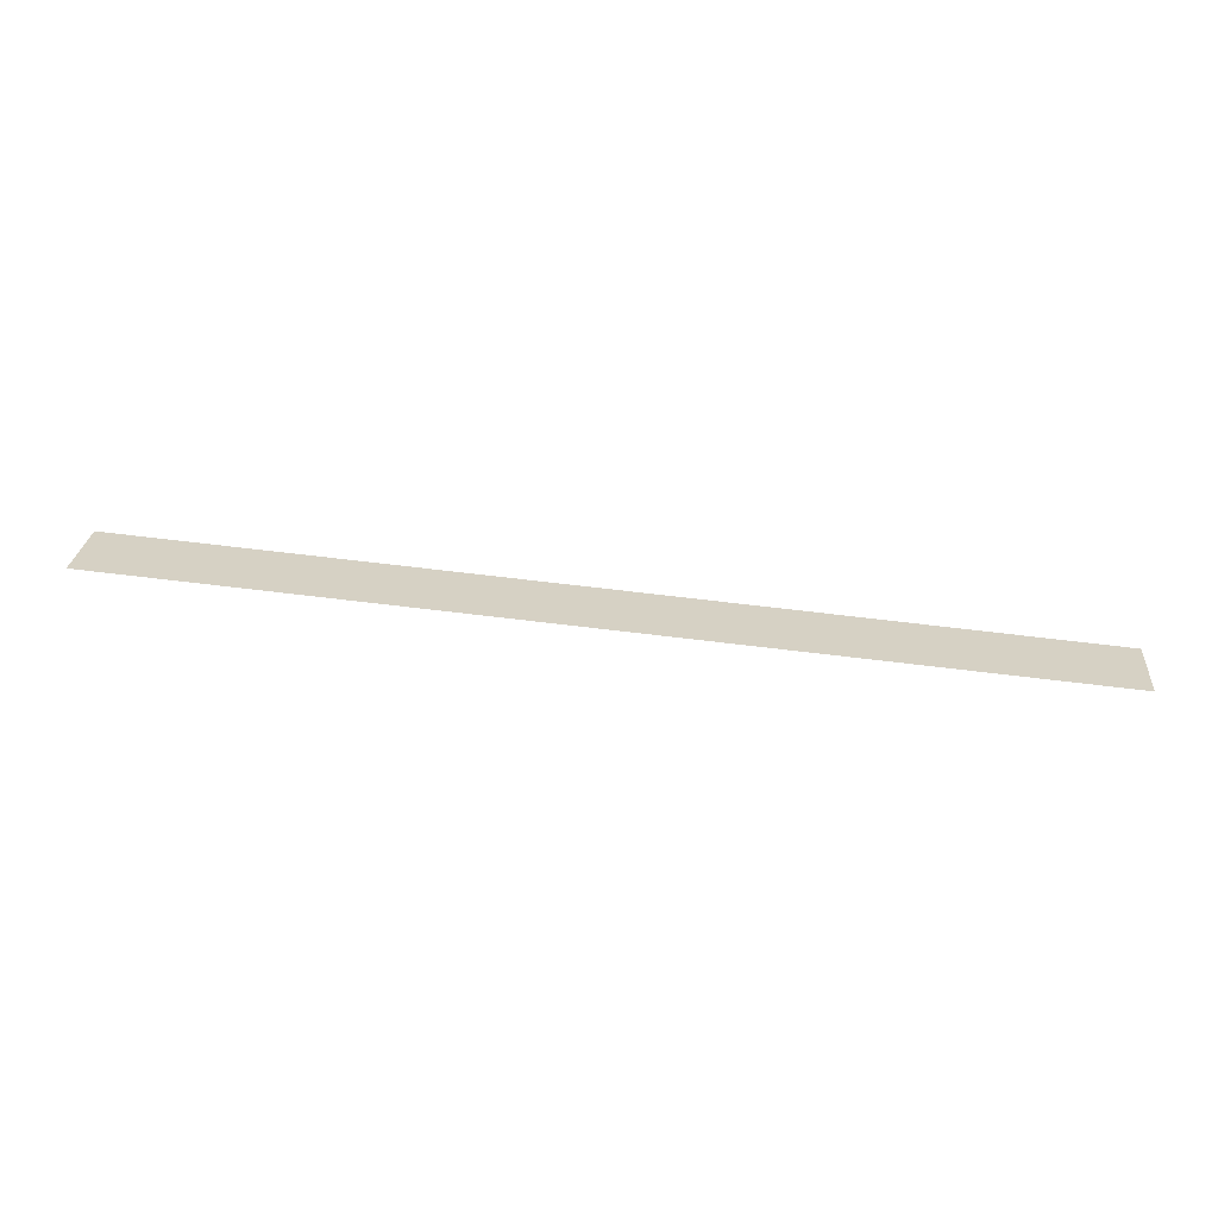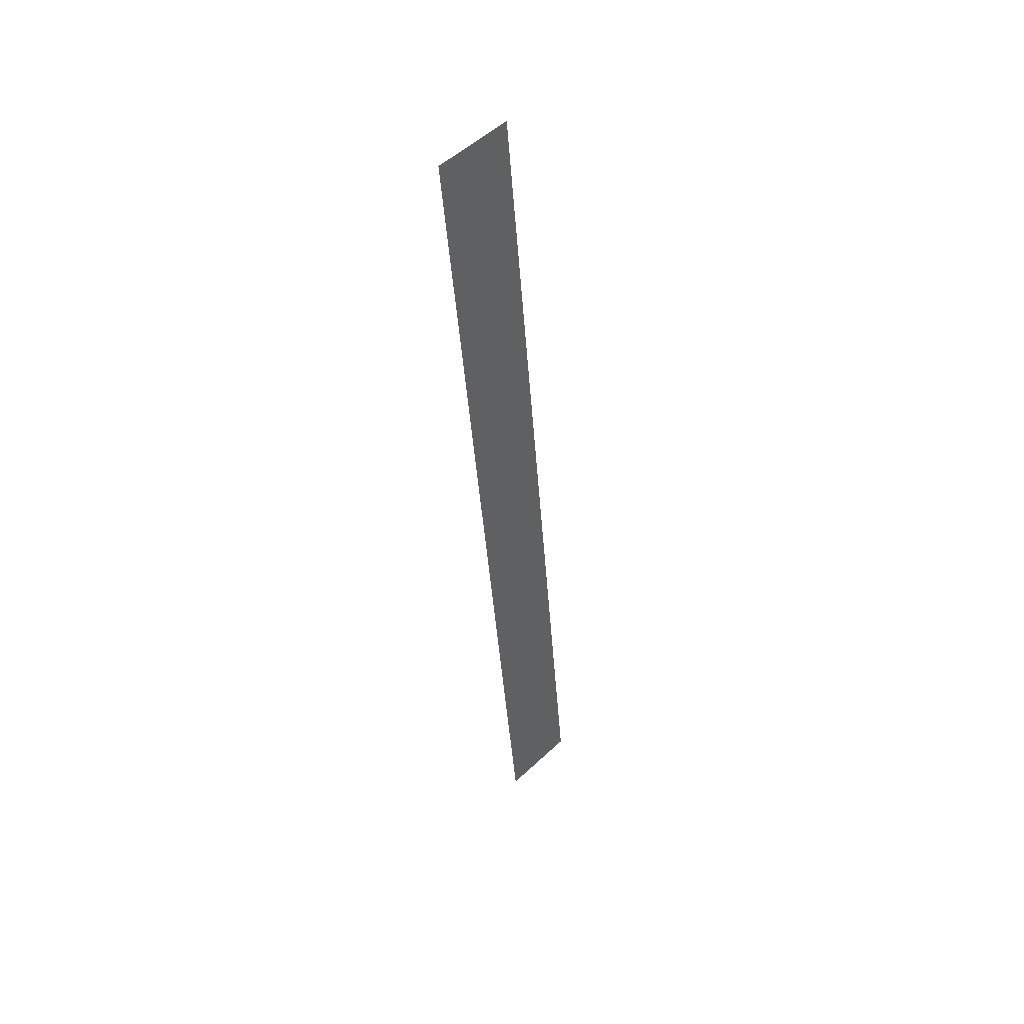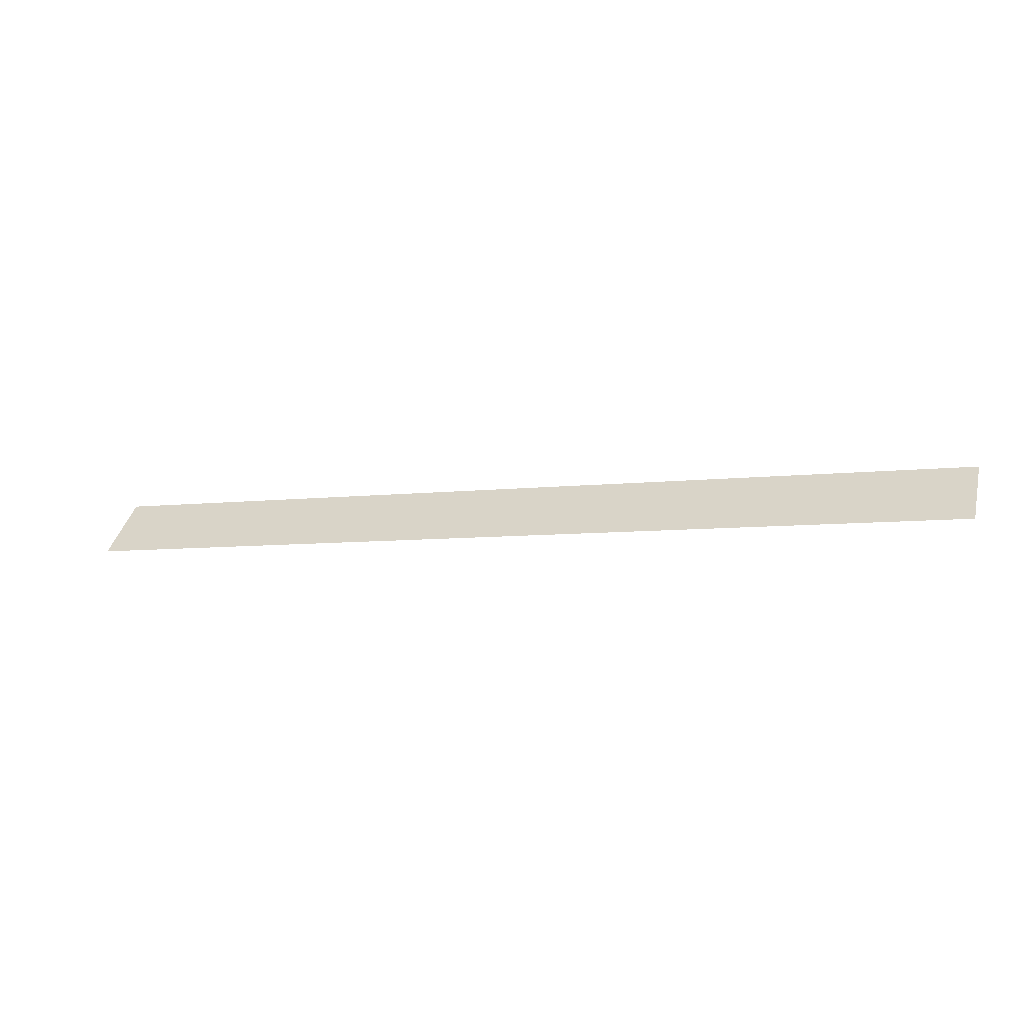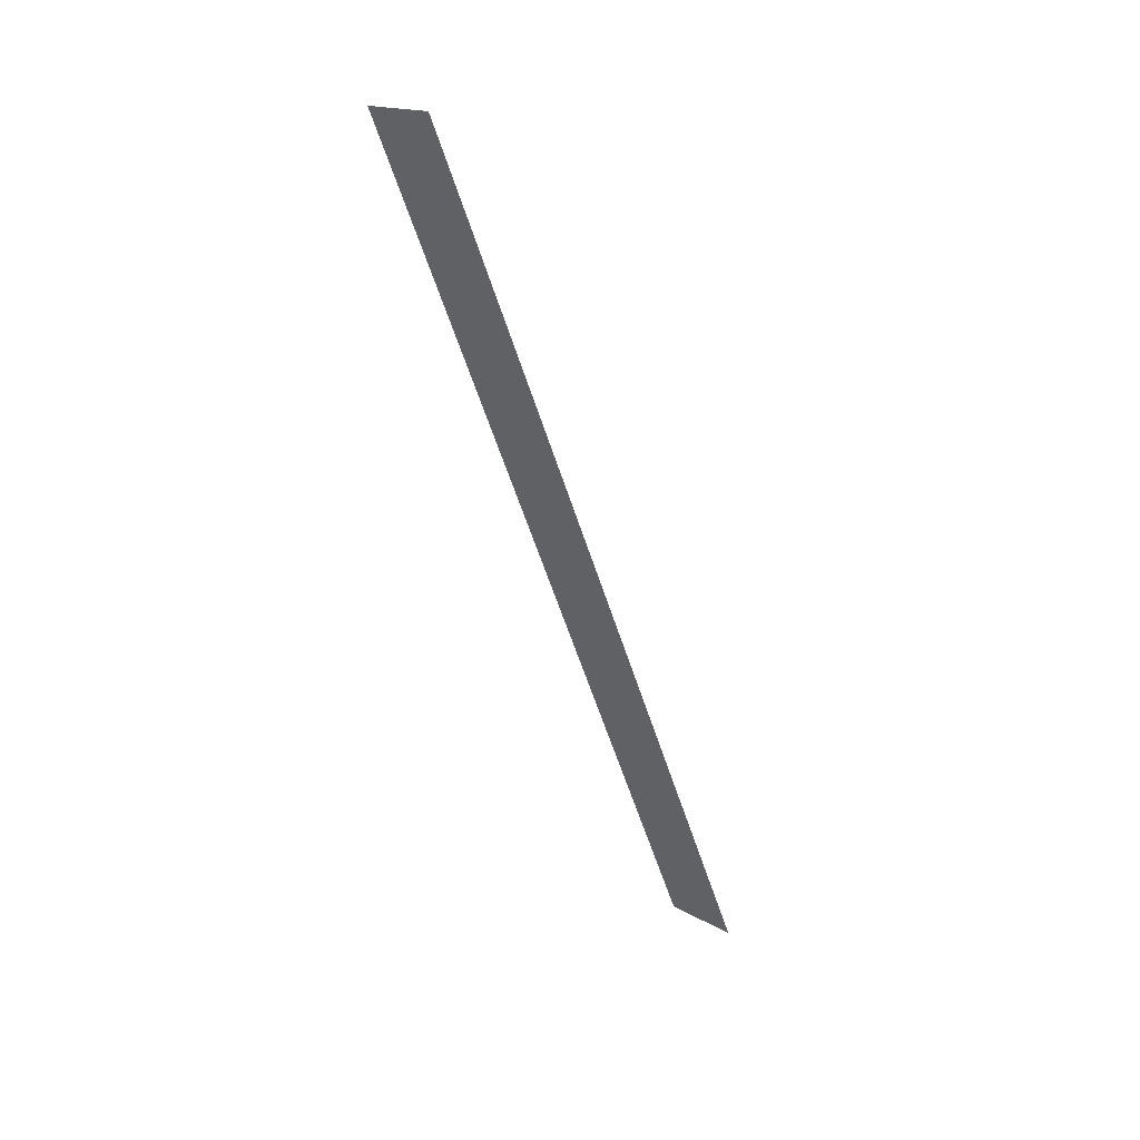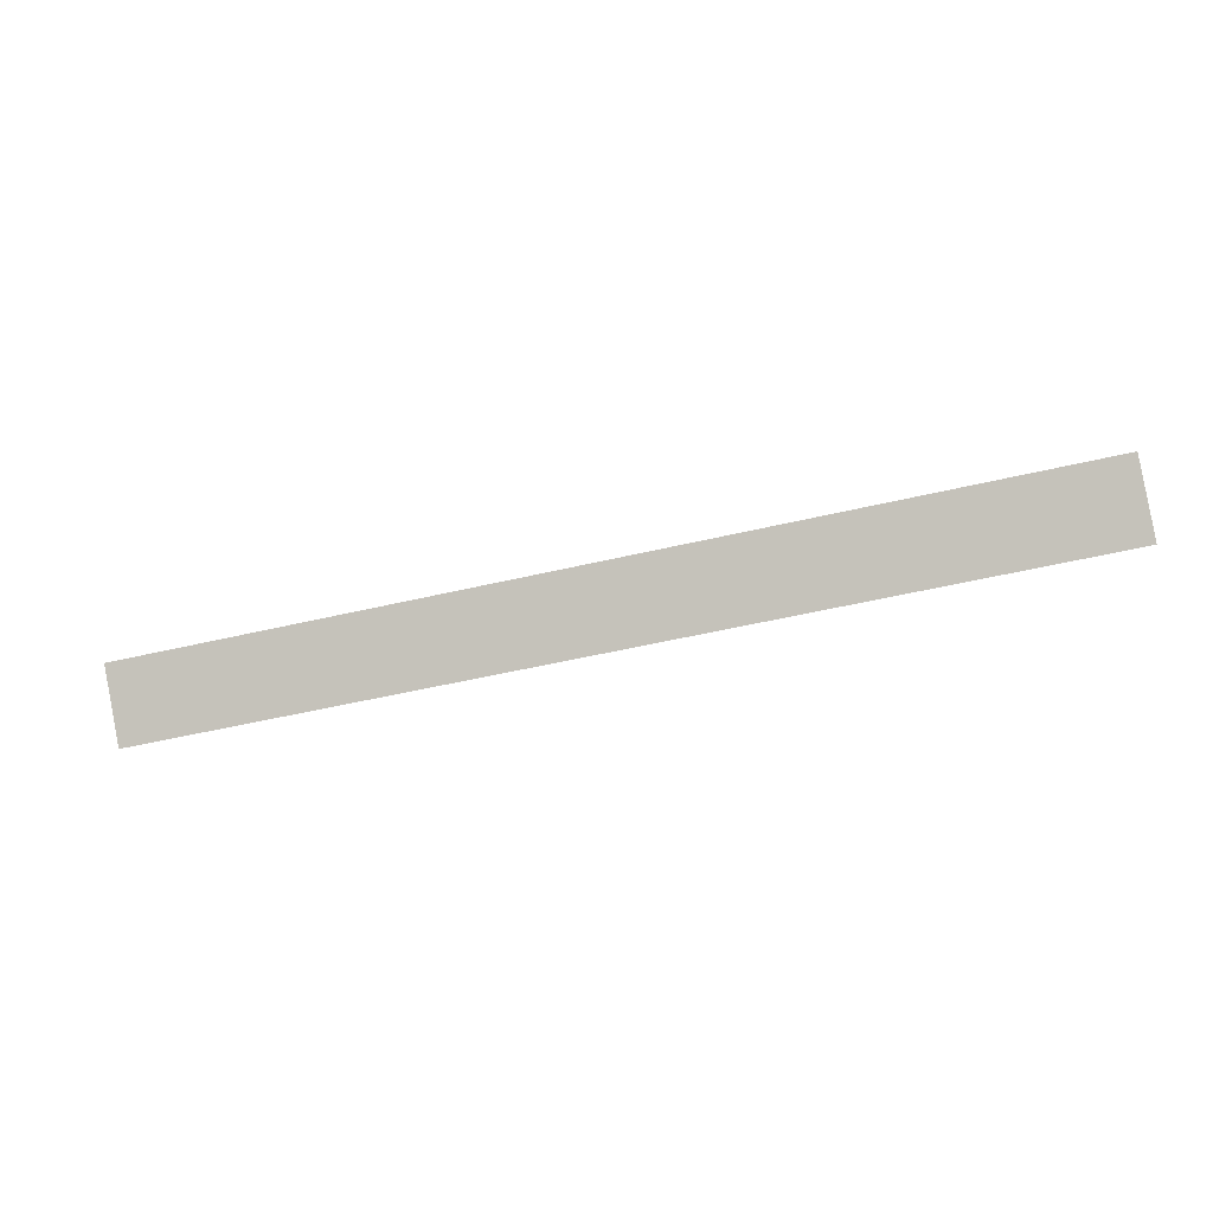
<metadata>
{"format":"obj","ext":"obj","renderer":"f3d","projection":"perspective","resolution":1024,"background":"white","views":[{"elev":71.1,"azim":-173.2,"up":"+Z"},{"elev":-41.3,"azim":94.0,"up":"+Z"},{"elev":-6.7,"azim":-159.9,"up":"+Y"},{"elev":-55.9,"azim":107.2,"up":"+Y"},{"elev":-48.6,"azim":-165.0,"up":"+Z"}]}
</metadata>
<code>
v 12.7 39.69 1.615
v 12.7 40.45 2.381
v 0 40.45 2.381
v 0 39.69 1.615
f 2 1 3
f 1 4 3

</code>
